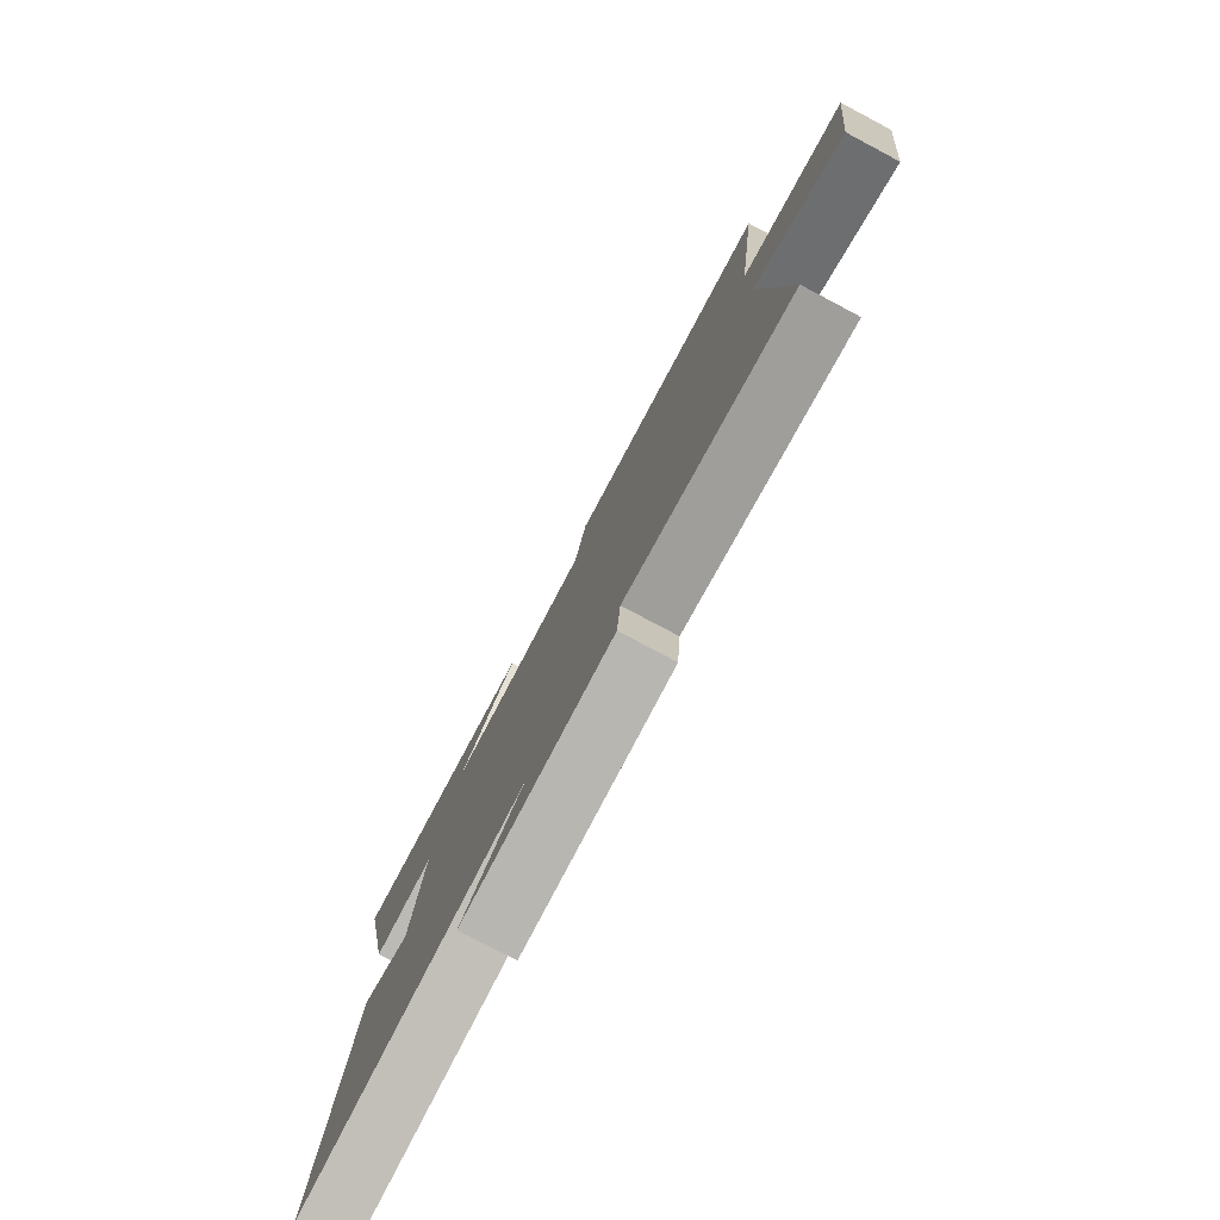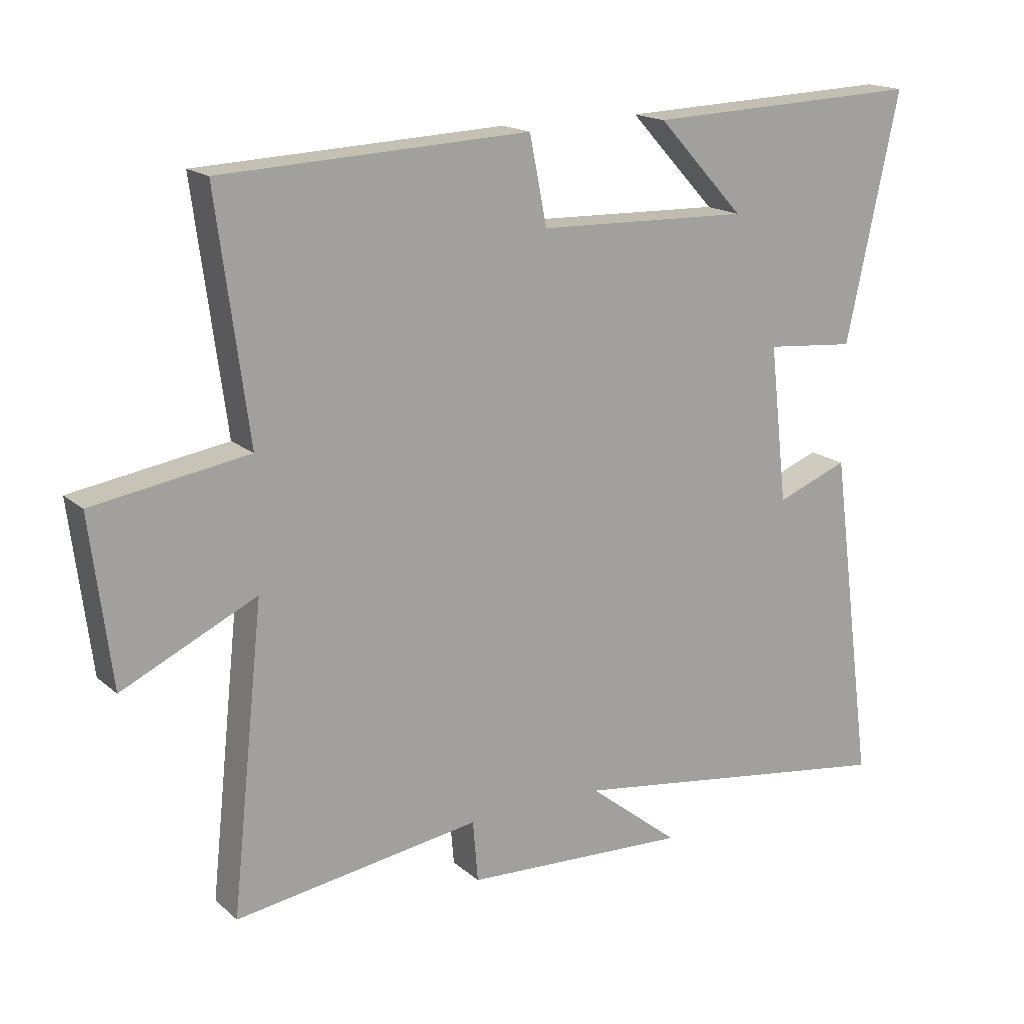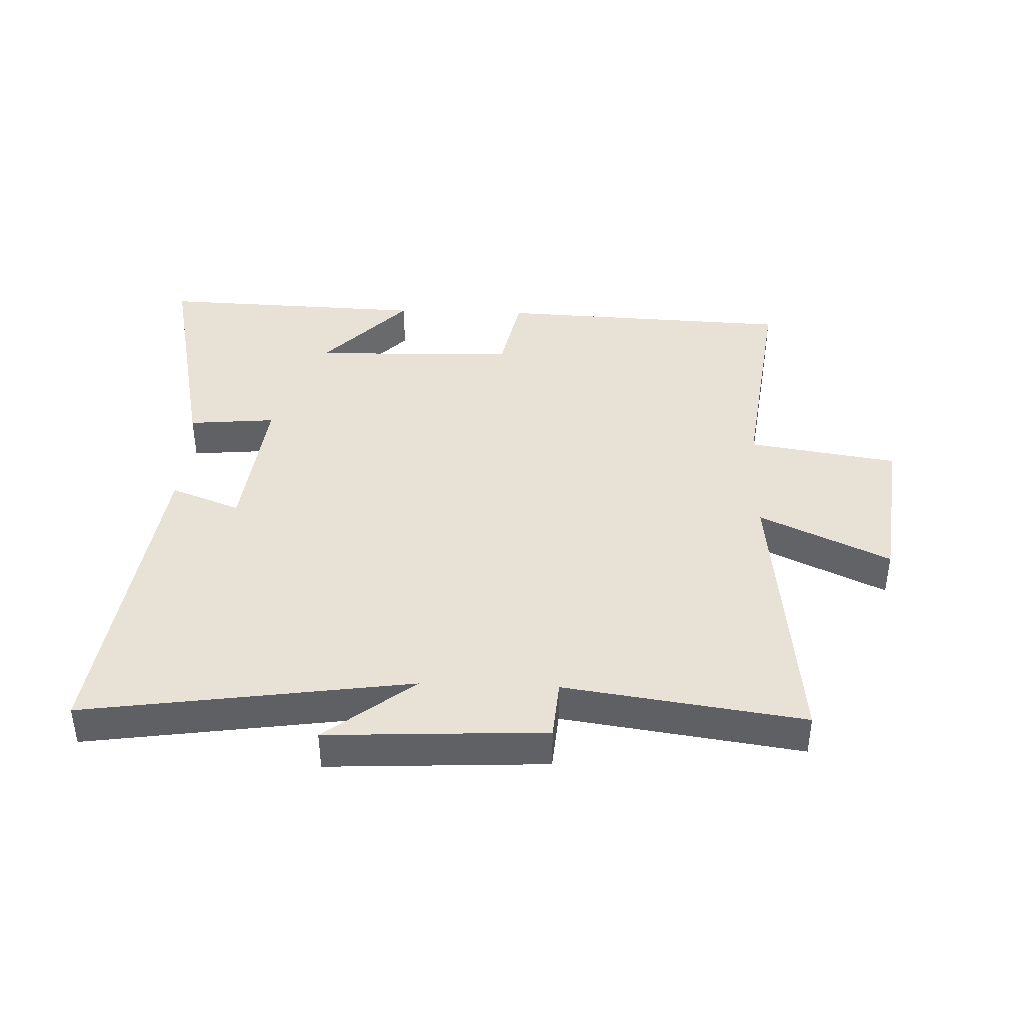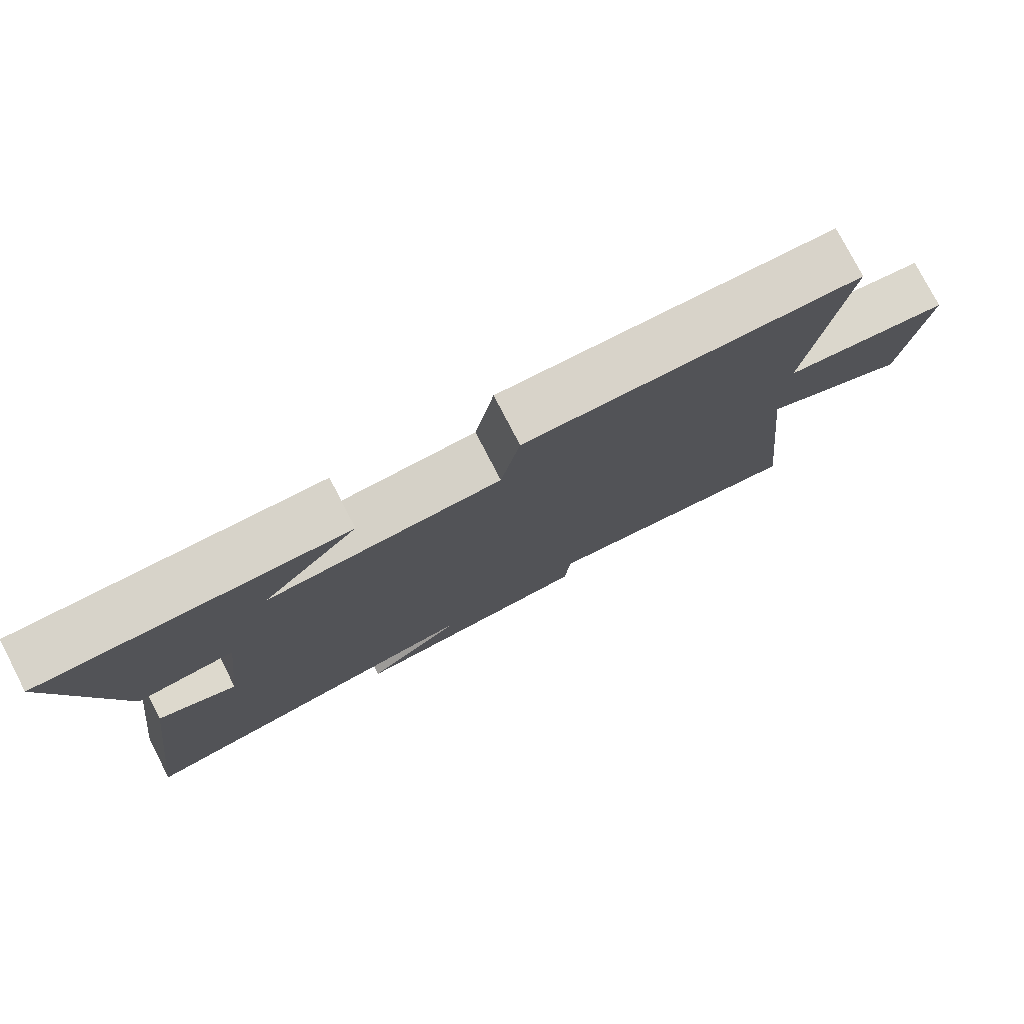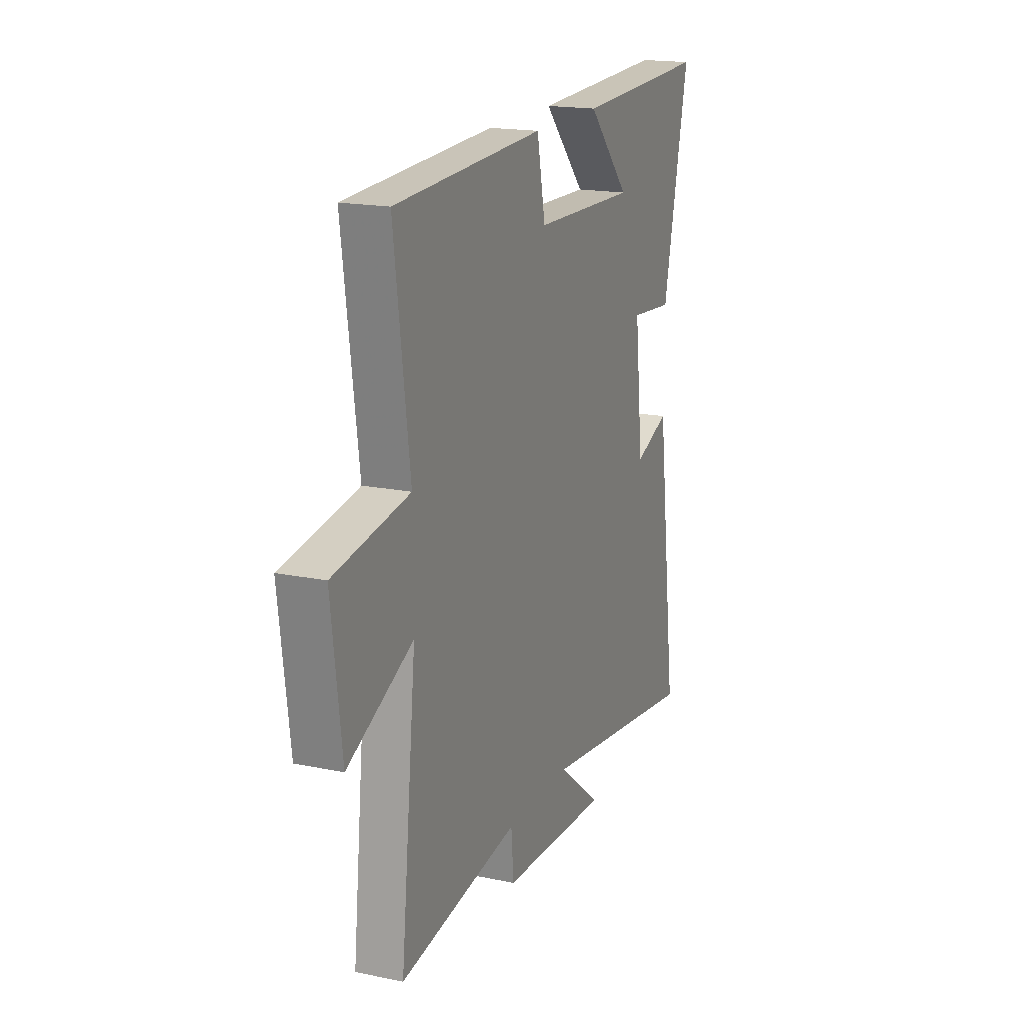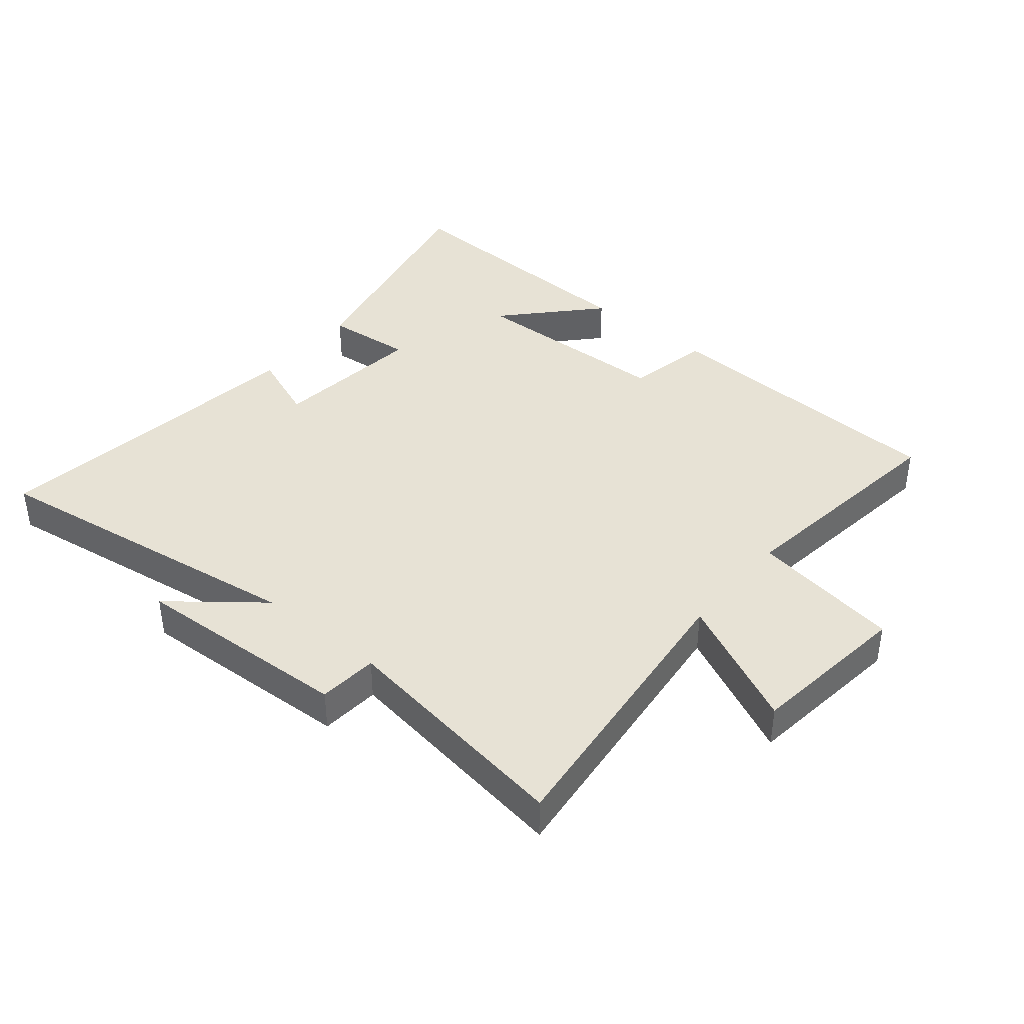
<metadata>
{"format":"obj","ext":"obj","renderer":"f3d","projection":"perspective","resolution":1024,"background":"white","views":[{"elev":-78.7,"azim":-117.9,"up":"+Z"},{"elev":17.1,"azim":-31.8,"up":"+Z"},{"elev":40.5,"azim":-177.9,"up":"+Y"},{"elev":78.0,"azim":152.6,"up":"+Z"},{"elev":18.1,"azim":-68.0,"up":"+Z"},{"elev":40.2,"azim":-140.4,"up":"+Y"}]}
</metadata>
<code>
v -0.55 0.07 -0.555
v -0.5 0.07 -0.088
v -0.708 0.07 -0.186
v -0.74 0.07 0.072
v -0.5 0.07 0.11
v -0.549 0.07 0.479
v -0.072 0.07 0.5
v -0.045 0.07 0.365
v 0.285 0.07 0.355
v 0.15 0.07 0.5
v 0.582 0.07 0.516
v 0.5 0.07 0.135
v 0.36 0.07 0.148
v 0.388 0.07 -0.096
v 0.5 0.07 -0.053
v 0.57 0.07 -0.576
v 0.048 0.07 -0.5
v 0.19 0.07 -0.613
v -0.16 0.07 -0.595
v -0.168 0.07 -0.5
v -0.55 0 -0.555
v -0.5 0 -0.088
v -0.708 0 -0.186
v -0.74 0 0.072
v -0.5 0 0.11
v -0.549 0 0.479
v -0.072 0 0.5
v -0.045 0 0.365
v 0.285 0 0.355
v 0.15 0 0.5
v 0.582 0 0.516
v 0.5 0 0.135
v 0.36 0 0.148
v 0.388 0 -0.096
v 0.5 0 -0.053
v 0.57 0 -0.576
v 0.048 0 -0.5
v 0.19 0 -0.613
v -0.16 0 -0.595
v -0.168 0 -0.5
f 17 18 19 20
f 14 15 16 17
f 13 14 17 20
f 11 12 13
f 9 10 11
f 9 11 13 20
f 5 6 7 8
f 5 8 9 20
f 2 3 4 5
f 20 1 2
f 2 5 20
f 40 39 38 37
f 37 36 35 34
f 40 37 34 33
f 33 32 31
f 31 30 29
f 40 33 31 29
f 28 27 26 25
f 40 29 28 25
f 25 24 23 22
f 22 21 40
f 40 25 22
f 1 21 22 2
f 2 22 23 3
f 3 23 24 4
f 4 24 25 5
f 5 25 26 6
f 6 26 27 7
f 7 27 28 8
f 8 28 29 9
f 9 29 30 10
f 10 30 31 11
f 11 31 32 12
f 12 32 33 13
f 13 33 34 14
f 14 34 35 15
f 15 35 36 16
f 16 36 37 17
f 17 37 38 18
f 18 38 39 19
f 19 39 40 20
f 20 40 21 1

</code>
